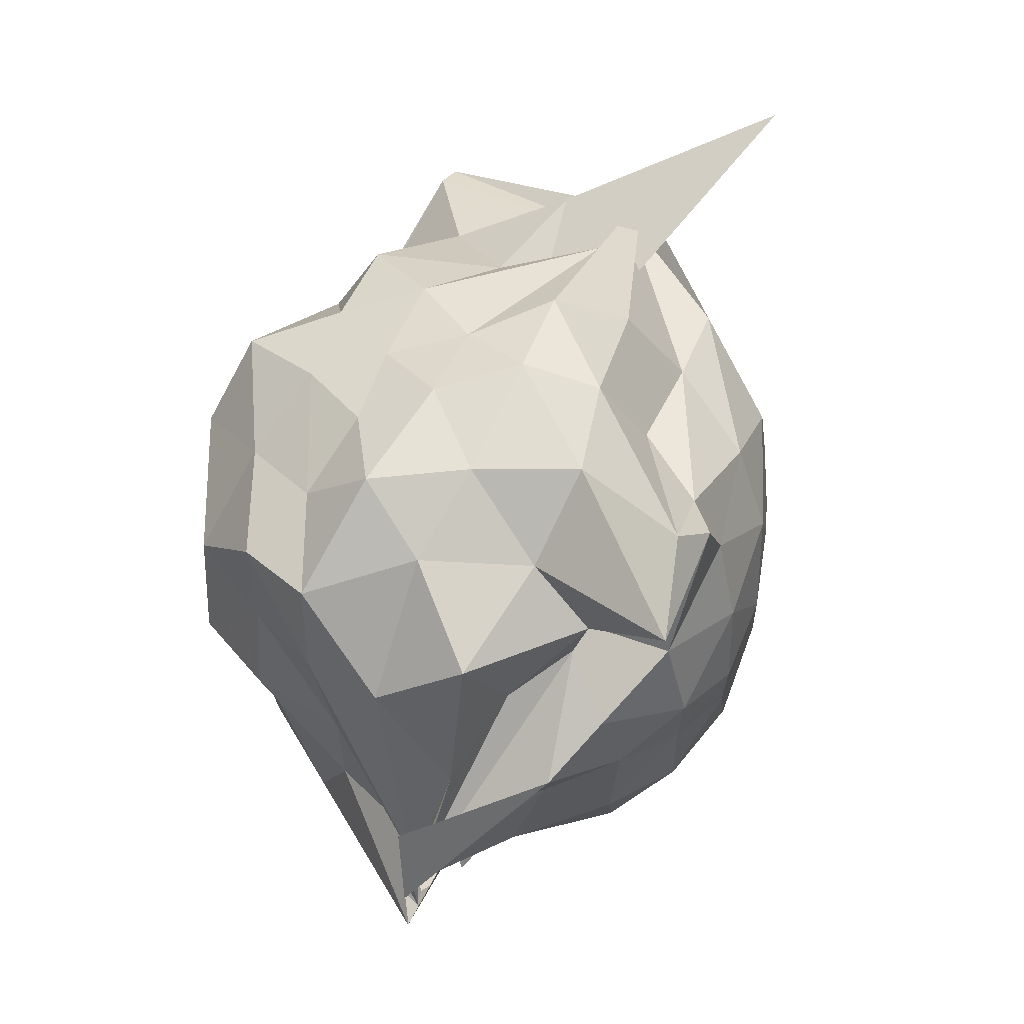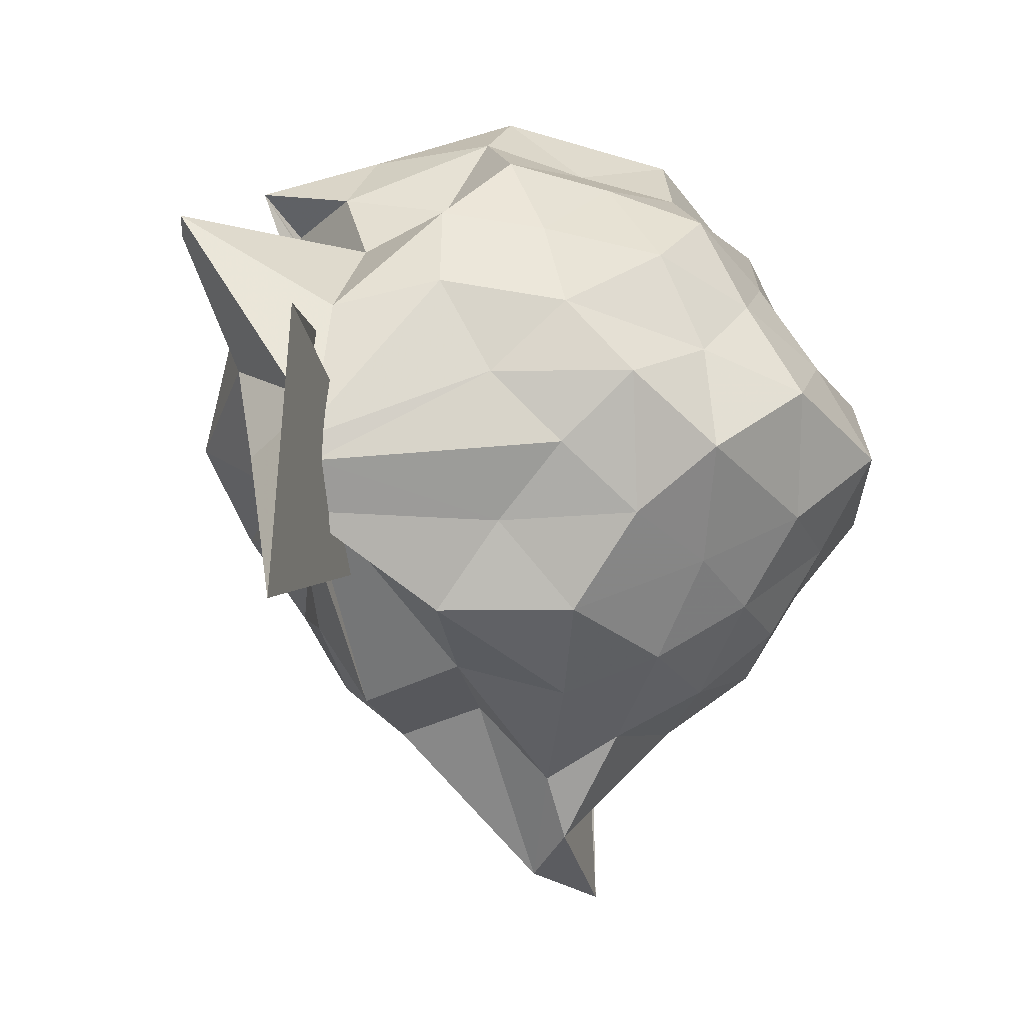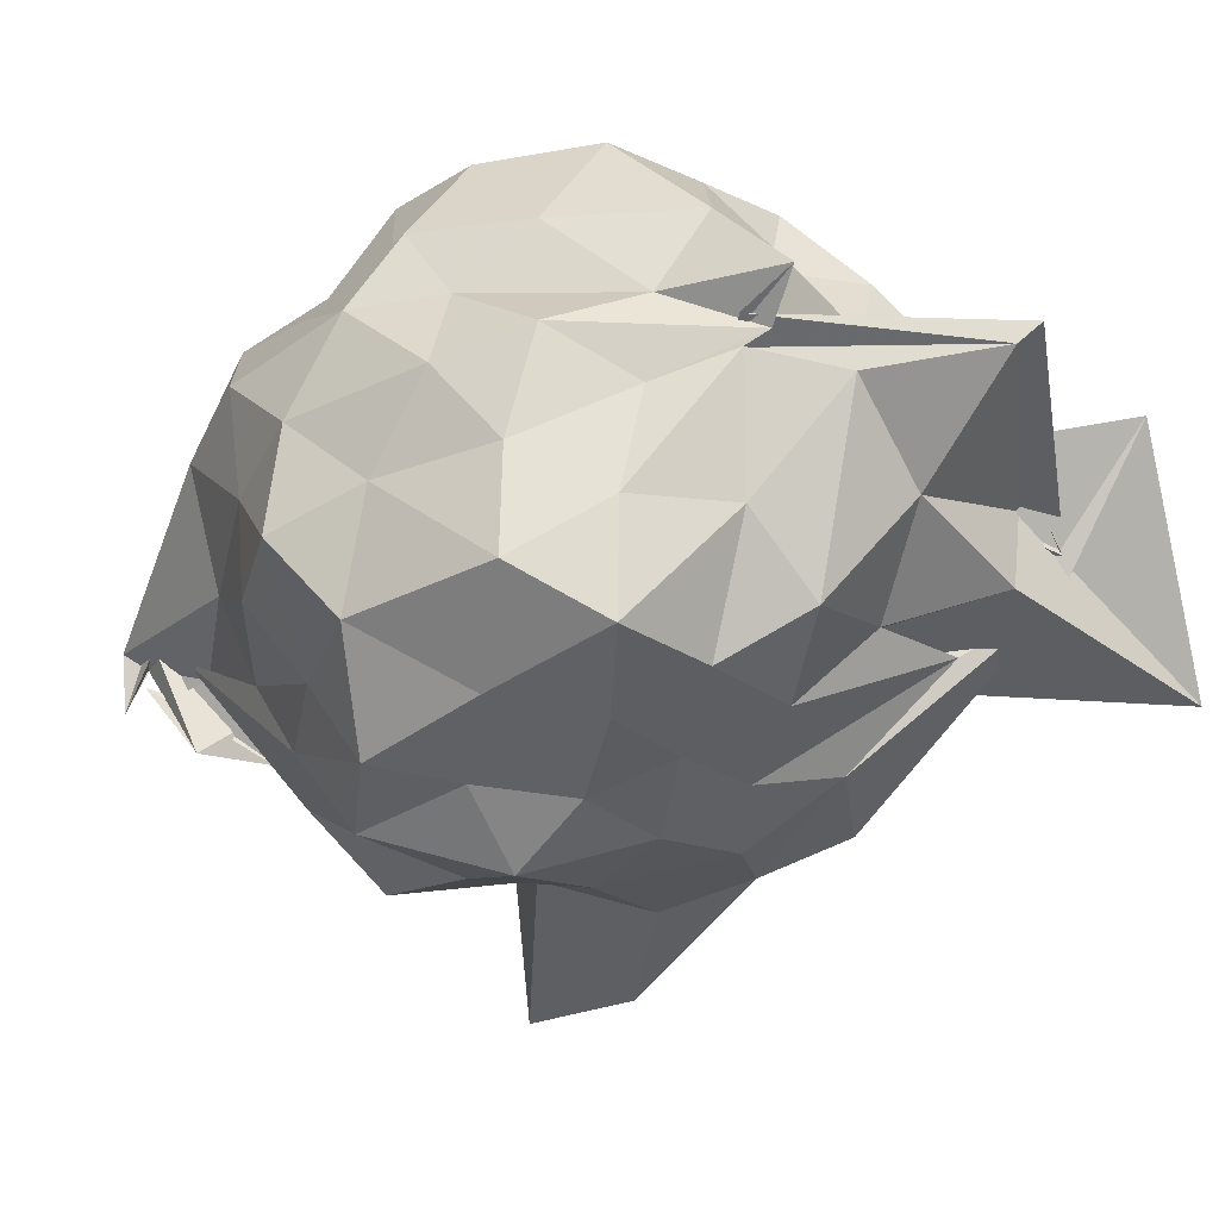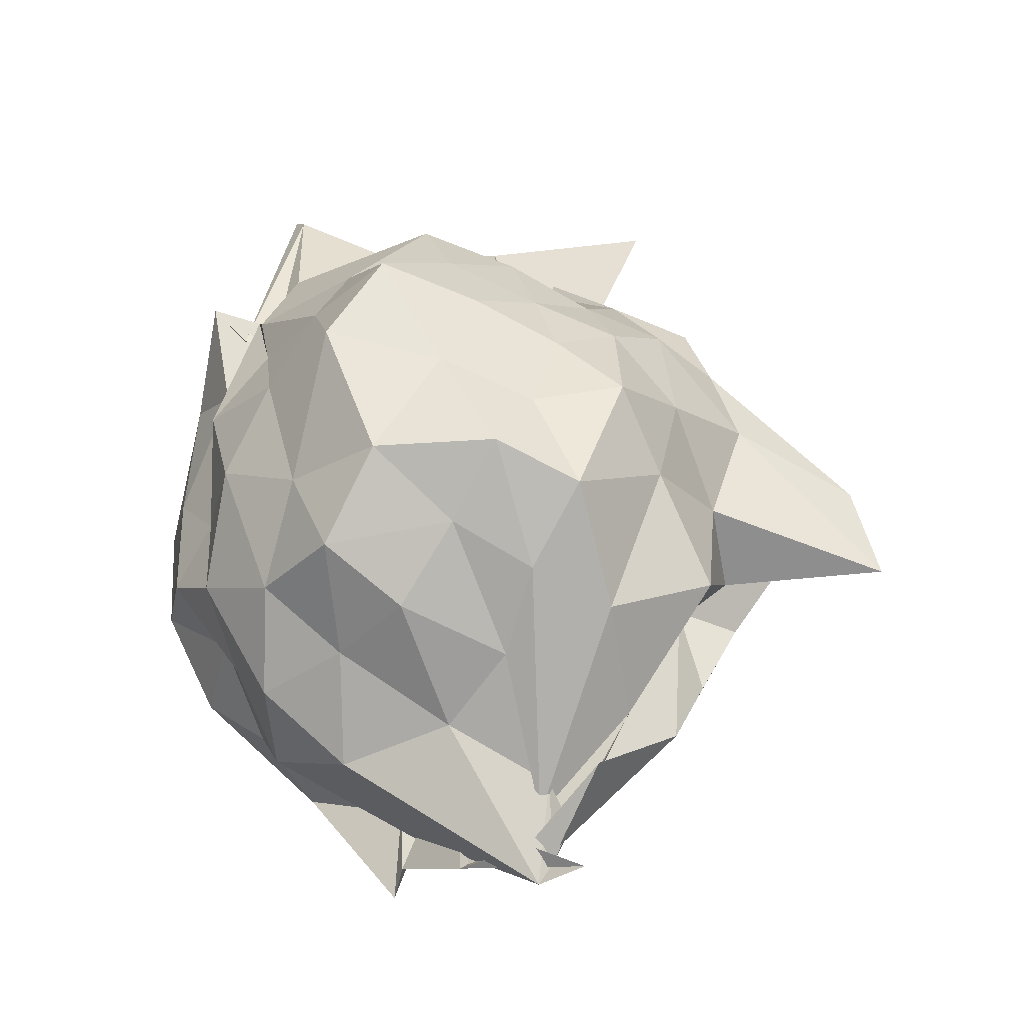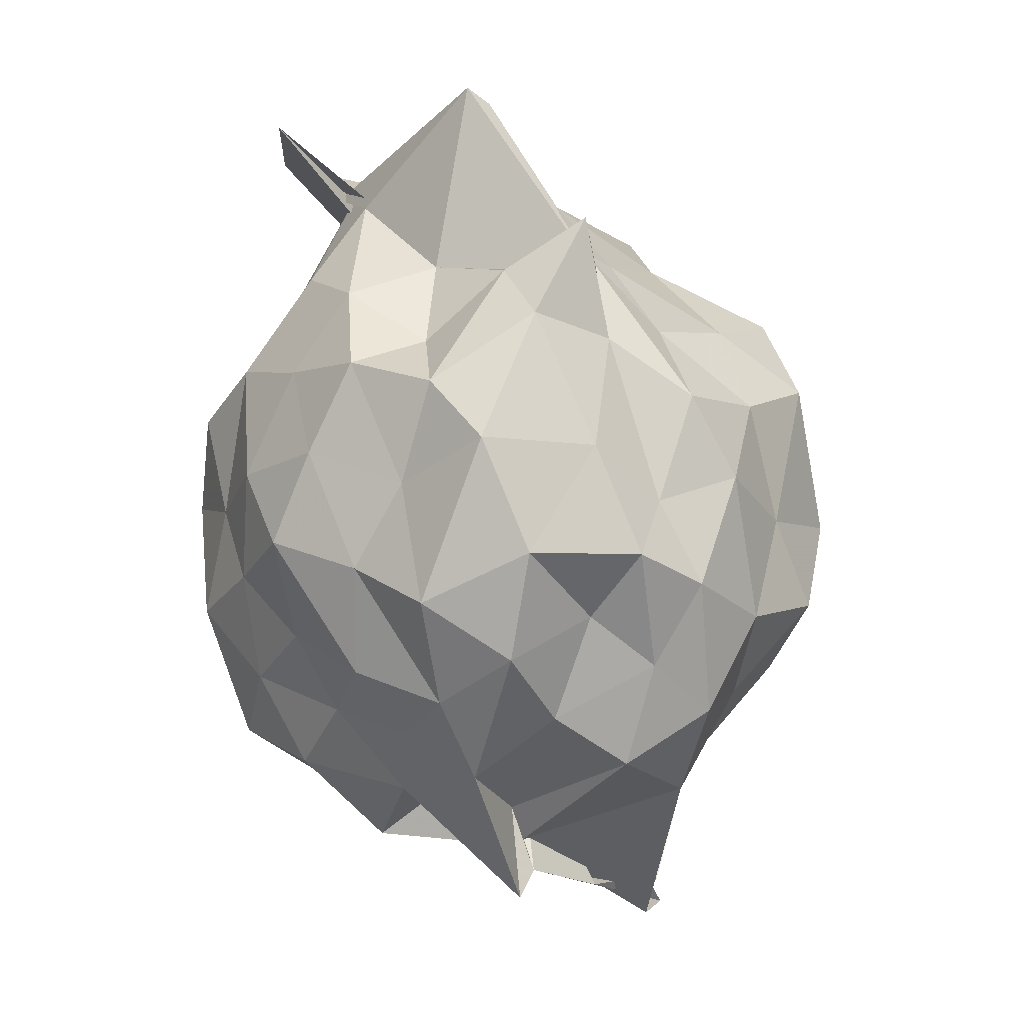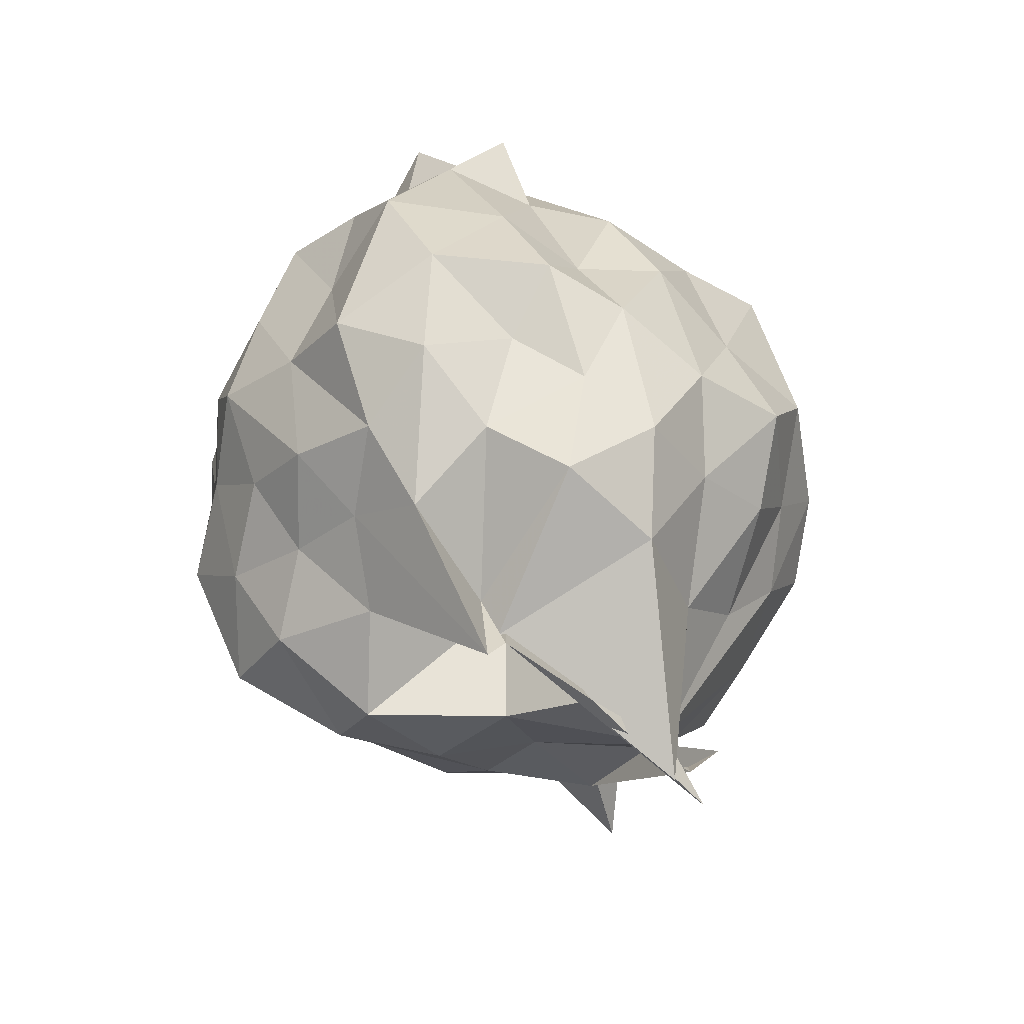
<metadata>
{"format":"obj","ext":"obj","renderer":"f3d","projection":"perspective","resolution":1024,"background":"white","views":[{"elev":4.1,"azim":-19.4,"up":"+Z"},{"elev":-1.5,"azim":56.0,"up":"+Y"},{"elev":11.9,"azim":-56.9,"up":"+Y"},{"elev":-17.7,"azim":-74.4,"up":"+Z"},{"elev":-10.3,"azim":-175.4,"up":"+Z"},{"elev":-56.3,"azim":-161.2,"up":"+Z"}]}
</metadata>
<code>
v 0.251 -0.315 1.805
v -0.2285 -0.3533 -0.3132
v 0.8066 -0.2778 1.205
v 0.6913 -0.09503 1.347
v 0.5679 0.146 1.423
v 0.4256 0.346 1.324
v 0.2003 0.3882 1.169
v -0.02134 0.4291 1.358
v -0.2513 0.4638 1.494
v -0.2454 0.3142 1.435
v -0.4464 0.2019 1.232
v -0.6214 -0.01326 1.278
v -0.7546 -0.2666 1.36
v -0.6343 -0.5138 1.264
v -0.5518 -0.7336 1.139
v -0.3616 -0.859 1.222
v -0.1208 -0.9435 1.296
v 0.07047 -1.064 1.227
v 0.2468 -0.9863 1.088
v 0.4125 -0.8642 1.268
v 0.5643 -0.7121 1.43
v 0.6718 -0.4794 1.309
v 0.9156 -0.09619 1.056
v 0.7653 0.09162 1.163
v 0.5877 0.303 1.107
v 0.3943 0.5026 1.084
v 0.1654 0.592 1.007
v -0.1175 0.5602 1.201
v -0.3108 0.3845 1.167
v -0.5385 0.334 1.012
v -0.704 0.09177 1.033
v -0.8537 -0.1354 1.123
v -0.7926 -0.4583 1.03
v -0.696 -0.699 0.9193
v -0.5854 -0.9325 0.9728
v -0.3053 -1.029 1
v -0.02331 -1.164 1.002
v 0.1389 -1.469 0.8324
v 0.3124 -1.184 0.9065
v 0.5697 -0.9353 1.031
v 0.7485 -0.7099 1.125
v 0.8773 -0.4582 1.016
v 0.8404 -0.02216 0.7661
v 0.7297 0.2362 0.8259
v 0.5188 0.4336 0.8477
v 0.2495 0.5142 0.742
v 0.0163 0.6892 0.8294
v -0.2785 0.5326 0.8347
v -0.445 0.3671 0.7103
v -0.6567 0.2381 0.7973
v -0.7754 -0.01757 0.7157
v -0.9164 -0.3036 0.7434
v -0.8628 -0.6396 0.7498
v -0.752 -0.8458 0.6444
v -0.4579 -1.009 0.7455
v -0.14 -1.099 0.727
v 0.06411 -1.562 0.5608
v 0.286 -1.353 0.8288
v 0.4488 -1.066 0.7655
v 0.6914 -0.8398 0.8077
v 0.8242 -0.5823 0.7565
v 0.9679 -0.2867 0.8262
v 0.7578 0.1085 0.5526
v 0.629 0.35 0.6108
v 0.3859 0.4446 0.5202
v 0.1874 0.5771 0.4035
v -0.1067 0.6328 0.5265
v -0.3985 0.4902 0.5416
v -0.5583 0.3254 0.4841
v -0.7103 0.08201 0.4249
v -0.869 -0.152 0.4875
v -0.7948 -0.4963 0.5473
v -0.6966 -0.6969 0.4261
v -0.5466 -0.8823 0.3412
v -0.3636 -1.128 0.4347
v 0.02282 -1.1 0.5431
v -0.001949 -0.7319 0.5625
v 0.2787 -1.081 0.4646
v 0.5449 -0.9466 0.5517
v 0.7364 -0.7059 0.5453
v 0.8362 -0.4646 0.4412
v 0.9135 -0.1307 0.4884
v 0.5901 0.1823 0.3687
v 0.4003 0.3006 0.252
v 0.1575 0.378 0.1564
v -0.04812 0.513 0.2549
v -0.2551 0.3853 0.3879
v -0.425 0.2753 0.266
v -0.573 0.1279 0.1546
v -0.6468 -0.1245 0.2369
v -0.7551 -0.3375 0.3283
v -0.5798 -0.5877 0.2179
v -0.3552 -0.6247 -0.1938
v -0.3191 -0.878 0.09247
v -0.1464 -0.8857 0.3281
v 0.03093 -0.9563 0.4624
v 0.09954 -1.01 0.2505
v 0.4013 -0.9174 0.2677
v 0.6055 -0.7861 0.344
v 0.6889 -0.5542 0.233
v 0.8109 -0.2974 0.1482
v 0.7329 -0.04417 0.2816
v 0.526 -0.3307 1.775
v 0.503 -0.2772 1.806
v 0.4198 0.07915 1.657
v 0.1881 0.2577 1.42
v -0.2764 0.3474 1.369
v -0.2481 0.2654 1.342
v -0.3135 0.2792 1.402
v -0.4214 -0.04671 1.478
v -0.5095 -0.3977 1.447
v -0.4353 -0.6357 1.323
v -0.2179 -0.7425 1.379
v 0.04278 -0.766 1.481
v 0.1992 -0.9605 1.423
v 0.4321 -0.3872 1.749
v 0.4679 -0.4573 1.781
v 0.1306 -0.03598 1.46
v 0.5456 -0.2298 1.784
v 0.09234 0.3289 1.932
v 0.03288 0.2828 1.897
v -0.1573 0.2221 1.602
v -0.354 -0.2676 1.627
v -0.2833 -0.5243 1.517
v 0.2869 -0.5057 1.646
v 0.4807 -0.3774 1.812
v 0.6899 0.04561 1.928
v 0.8004 -0.6757 2.054
v 0.4403 -0.17 1.719
v -0.02332 -0.06546 1.697
v 0.004403 -0.3874 1.586
v -0.03196 -0.5668 1.119
v 0.4896 0.05265 0.1732
v 0.2788 0.1551 0.09429
v 0.07631 0.2156 -0.03466
v -0.1513 0.2949 0.1198
v -0.3427 0.1731 0.004499
v -0.489 -0.08588 -0.04752
v -0.5037 -0.4007 0.04483
v -0.3732 -0.6556 -0.106
v -0.372 -0.7199 -0.2355
v -0.4032 -0.6926 -0.2928
v -0.04414 -0.9548 0.07763
v 0.2328 -0.8224 0.1052
v 0.4789 -0.6836 0.1474
v 0.5573 -0.4747 -0.007514
v 0.6124 -0.1369 0.04262
v 0.3107 -0.06802 -0.0436
v -0.02576 -0.08902 -0.3573
v -0.0009297 -0.09825 -0.09759
v -0.03039 -0.1574 -0.186
v -0.3726 -0.6249 -0.3918
v -0.3504 -0.6621 -0.3278
v -0.4607 -0.8213 -0.07795
v 0.04181 -0.6867 0.004105
v 0.294 -0.584 -0.07707
v 0.4052 -0.3177 -0.161
v -0.005211 -0.287 0.1381
v -0.06264 -0.1246 -0.2773
v -0.4142 -0.7679 -0.3534
v -0.3752 -0.595 -0.2814
v 0.03804 -0.423 -0.192
f 3 23 4
f 4 23 24
f 4 24 5
f 5 24 25
f 5 25 6
f 6 25 26
f 6 26 7
f 7 26 27
f 7 27 8
f 8 27 28
f 8 28 9
f 9 28 29
f 9 29 10
f 10 29 30
f 10 30 11
f 11 30 31
f 11 31 12
f 12 31 32
f 12 32 13
f 13 32 33
f 13 33 14
f 14 33 34
f 14 34 15
f 15 34 35
f 15 35 16
f 16 35 36
f 16 36 17
f 17 36 37
f 17 37 18
f 18 37 38
f 18 38 19
f 19 38 39
f 19 39 20
f 20 39 40
f 20 40 21
f 21 40 41
f 21 41 22
f 22 41 42
f 22 42 3
f 3 42 23
f 23 43 24
f 24 43 44
f 24 44 25
f 25 44 45
f 25 45 26
f 26 45 46
f 26 46 27
f 27 46 47
f 27 47 28
f 28 47 48
f 28 48 29
f 29 48 49
f 29 49 30
f 30 49 50
f 30 50 31
f 31 50 51
f 31 51 32
f 32 51 52
f 32 52 33
f 33 52 53
f 33 53 34
f 34 53 54
f 34 54 35
f 35 54 55
f 35 55 36
f 36 55 56
f 36 56 37
f 37 56 57
f 37 57 38
f 38 57 58
f 38 58 39
f 39 58 59
f 39 59 40
f 40 59 60
f 40 60 41
f 41 60 61
f 41 61 42
f 42 61 62
f 42 62 23
f 23 62 43
f 43 63 44
f 44 63 64
f 44 64 45
f 45 64 65
f 45 65 46
f 46 65 66
f 46 66 47
f 47 66 67
f 47 67 48
f 48 67 68
f 48 68 49
f 49 68 69
f 49 69 50
f 50 69 70
f 50 70 51
f 51 70 71
f 51 71 52
f 52 71 72
f 52 72 53
f 53 72 73
f 53 73 54
f 54 73 74
f 54 74 55
f 55 74 75
f 55 75 56
f 56 75 76
f 56 76 57
f 57 76 77
f 57 77 58
f 58 77 78
f 58 78 59
f 59 78 79
f 59 79 60
f 60 79 80
f 60 80 61
f 61 80 81
f 61 81 62
f 62 81 82
f 62 82 43
f 43 82 63
f 63 83 64
f 64 83 84
f 64 84 65
f 65 84 85
f 65 85 66
f 66 85 86
f 66 86 67
f 67 86 87
f 67 87 68
f 68 87 88
f 68 88 69
f 69 88 89
f 69 89 70
f 70 89 90
f 70 90 71
f 71 90 91
f 71 91 72
f 72 91 92
f 72 92 73
f 73 92 93
f 73 93 74
f 74 93 94
f 74 94 75
f 75 94 95
f 75 95 76
f 76 95 96
f 76 96 77
f 77 96 97
f 77 97 78
f 78 97 98
f 78 98 79
f 79 98 99
f 79 99 80
f 80 99 100
f 80 100 81
f 81 100 101
f 81 101 82
f 82 101 102
f 82 102 63
f 63 102 83
f 103 104 118
f 104 119 118
f 104 105 119
f 105 120 119
f 105 106 120
f 106 107 120
f 107 121 120
f 107 108 121
f 108 122 121
f 108 109 122
f 109 110 122
f 110 123 122
f 110 111 123
f 111 124 123
f 111 112 124
f 112 113 124
f 113 125 124
f 113 114 125
f 114 126 125
f 114 115 126
f 115 116 126
f 116 127 126
f 116 117 127
f 117 118 127
f 117 103 118
f 118 119 128
f 119 129 128
f 119 120 129
f 120 121 129
f 121 130 129
f 121 122 130
f 122 123 130
f 123 131 130
f 123 124 131
f 124 125 131
f 125 132 131
f 125 126 132
f 126 127 132
f 127 128 132
f 127 118 128
f 133 148 134
f 134 148 149
f 134 149 135
f 135 149 150
f 135 150 136
f 136 150 137
f 137 150 151
f 137 151 138
f 138 151 152
f 138 152 139
f 139 152 140
f 140 152 153
f 140 153 141
f 141 153 154
f 141 154 142
f 142 154 143
f 143 154 155
f 143 155 144
f 144 155 156
f 144 156 145
f 145 156 146
f 146 156 157
f 146 157 147
f 147 157 148
f 147 148 133
f 148 158 149
f 149 158 159
f 149 159 150
f 150 159 151
f 151 159 160
f 151 160 152
f 152 160 153
f 153 160 161
f 153 161 154
f 154 161 155
f 155 161 162
f 155 162 156
f 156 162 157
f 157 162 158
f 157 158 148
f 3 4 103
f 103 4 104
f 4 5 104
f 104 5 105
f 5 6 105
f 105 6 106
f 6 7 106
f 7 8 106
f 106 8 107
f 8 9 107
f 107 9 108
f 9 10 108
f 108 10 109
f 10 11 109
f 11 12 109
f 109 12 110
f 12 13 110
f 110 13 111
f 13 14 111
f 111 14 112
f 14 15 112
f 15 16 112
f 112 16 113
f 16 17 113
f 113 17 114
f 17 18 114
f 114 18 115
f 18 19 115
f 19 20 115
f 115 20 116
f 20 21 116
f 116 21 117
f 21 22 117
f 117 22 103
f 22 3 103
f 83 133 84
f 84 133 134
f 84 134 85
f 85 134 135
f 85 135 86
f 86 135 136
f 86 136 87
f 87 136 88
f 88 136 137
f 88 137 89
f 89 137 138
f 89 138 90
f 90 138 139
f 90 139 91
f 91 139 92
f 92 139 140
f 92 140 93
f 93 140 141
f 93 141 94
f 94 141 142
f 94 142 95
f 95 142 96
f 96 142 143
f 96 143 97
f 97 143 144
f 97 144 98
f 98 144 145
f 98 145 99
f 99 145 100
f 100 145 146
f 100 146 101
f 101 146 147
f 101 147 102
f 102 147 133
f 102 133 83
f 128 129 1
f 129 130 1
f 130 131 1
f 131 132 1
f 132 128 1
f 159 158 2
f 160 159 2
f 161 160 2
f 162 161 2
f 158 162 2

</code>
